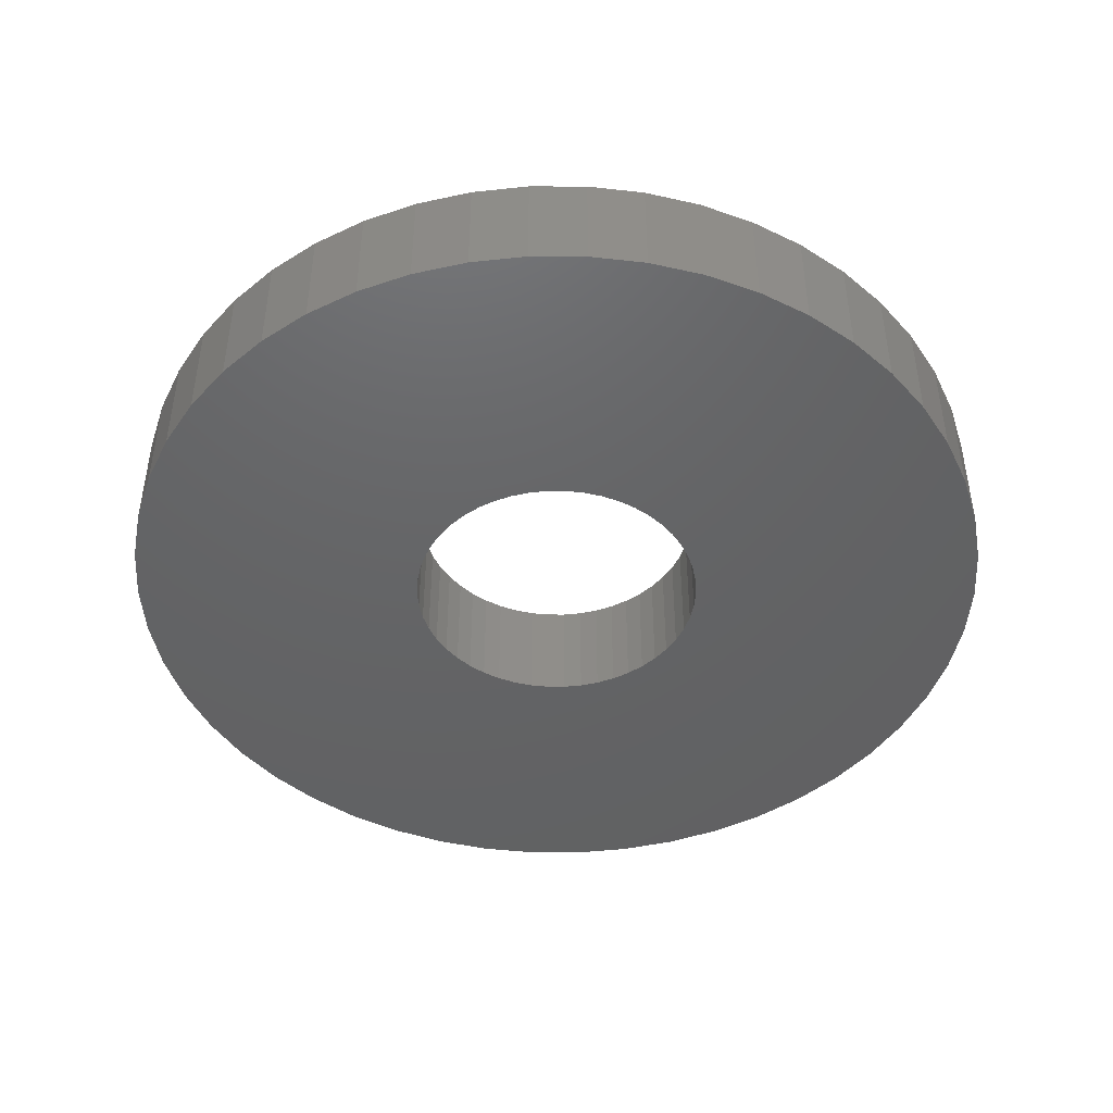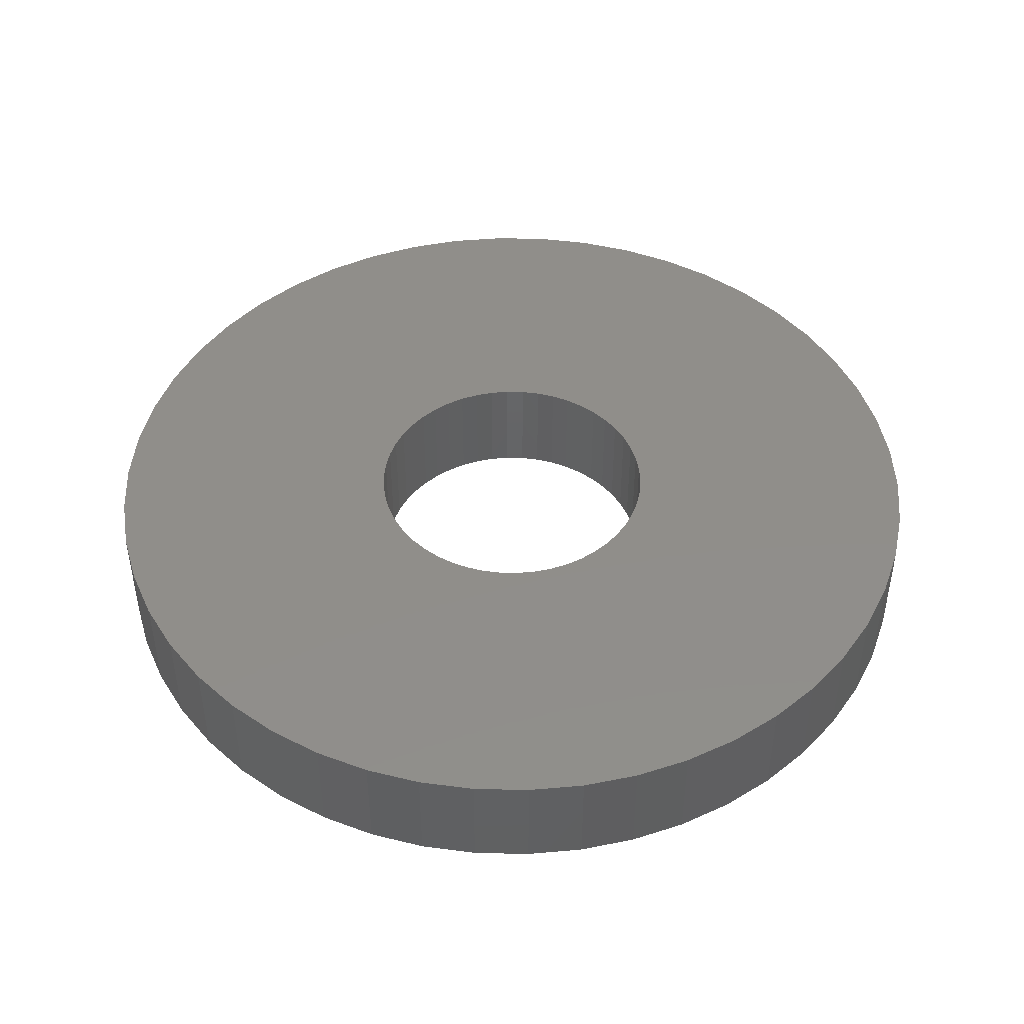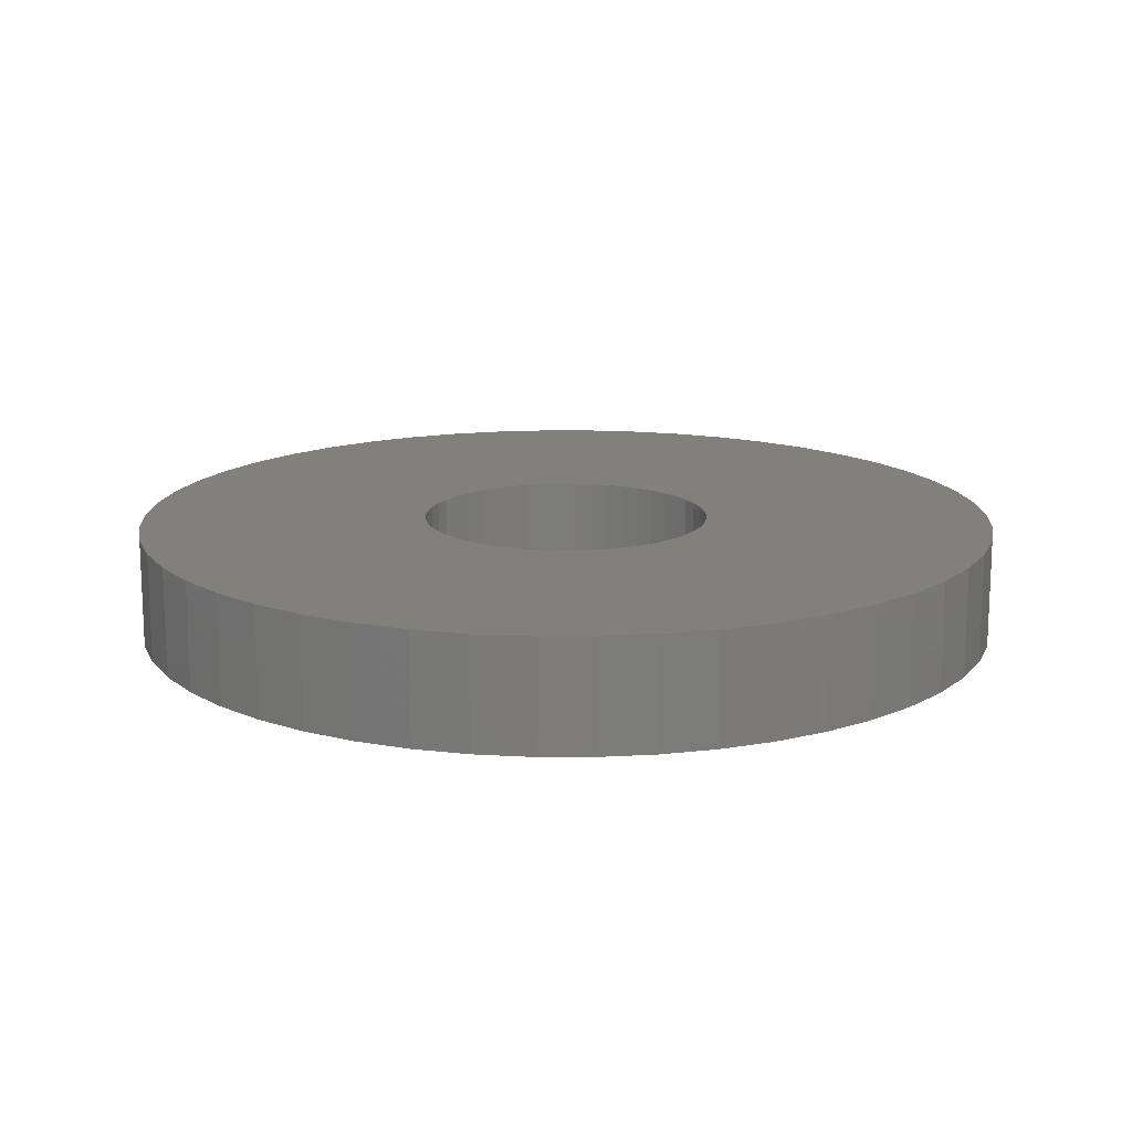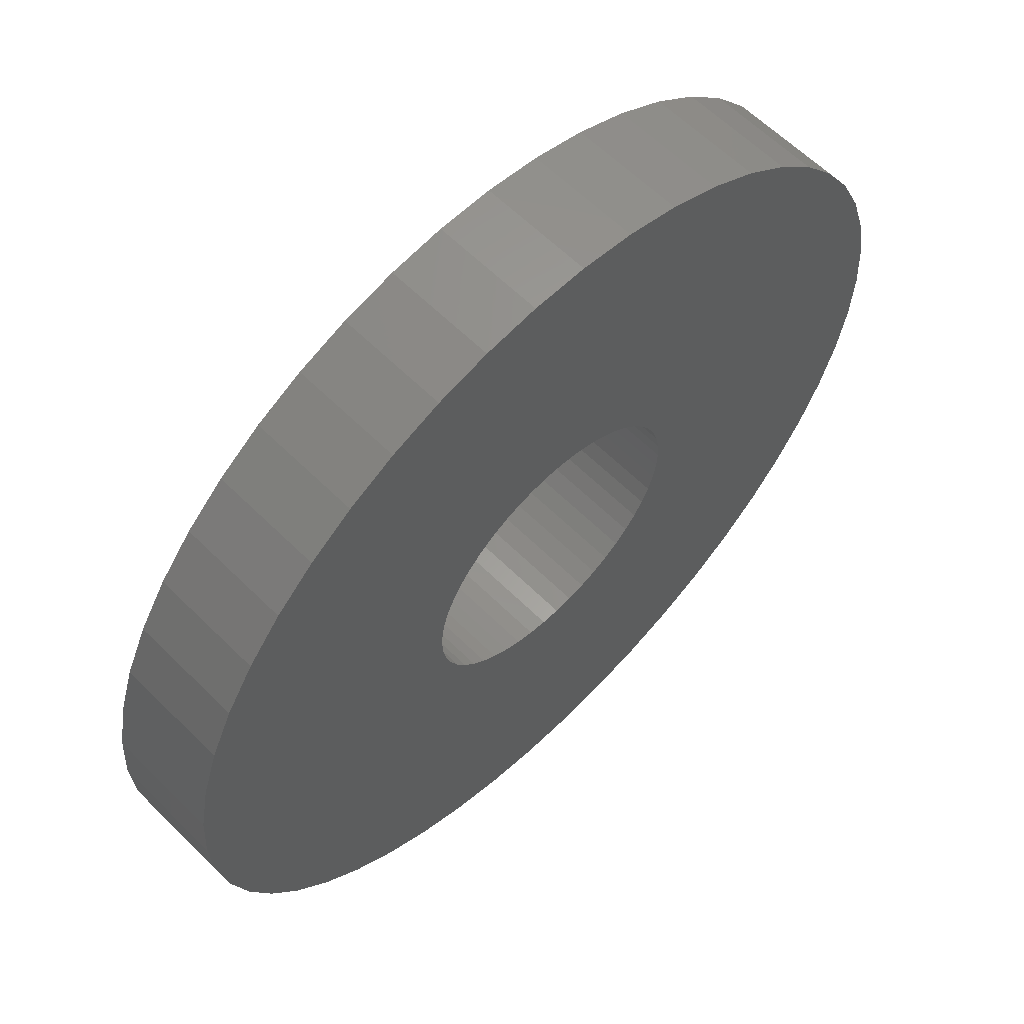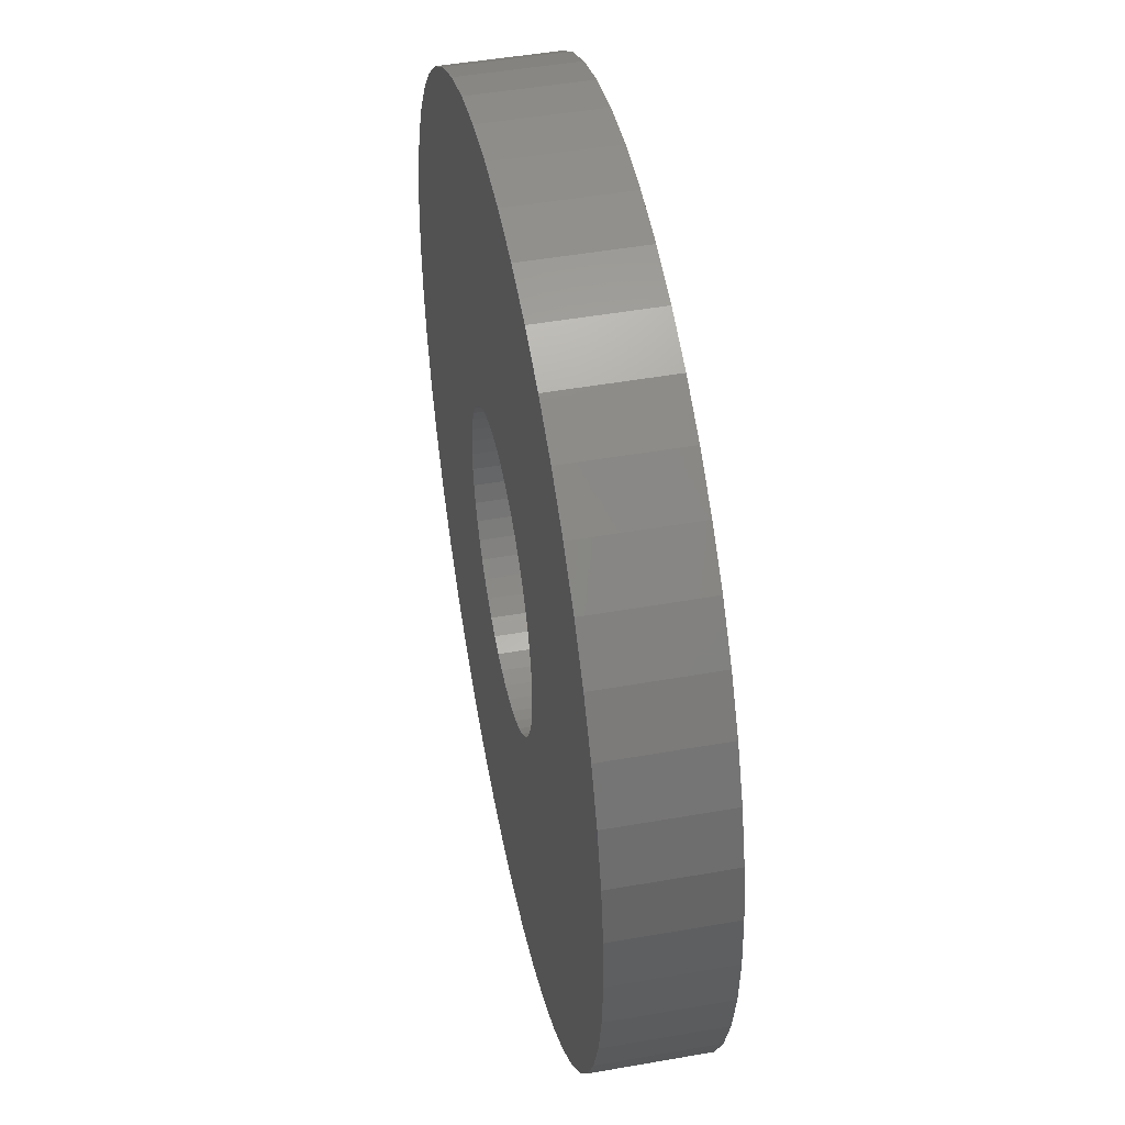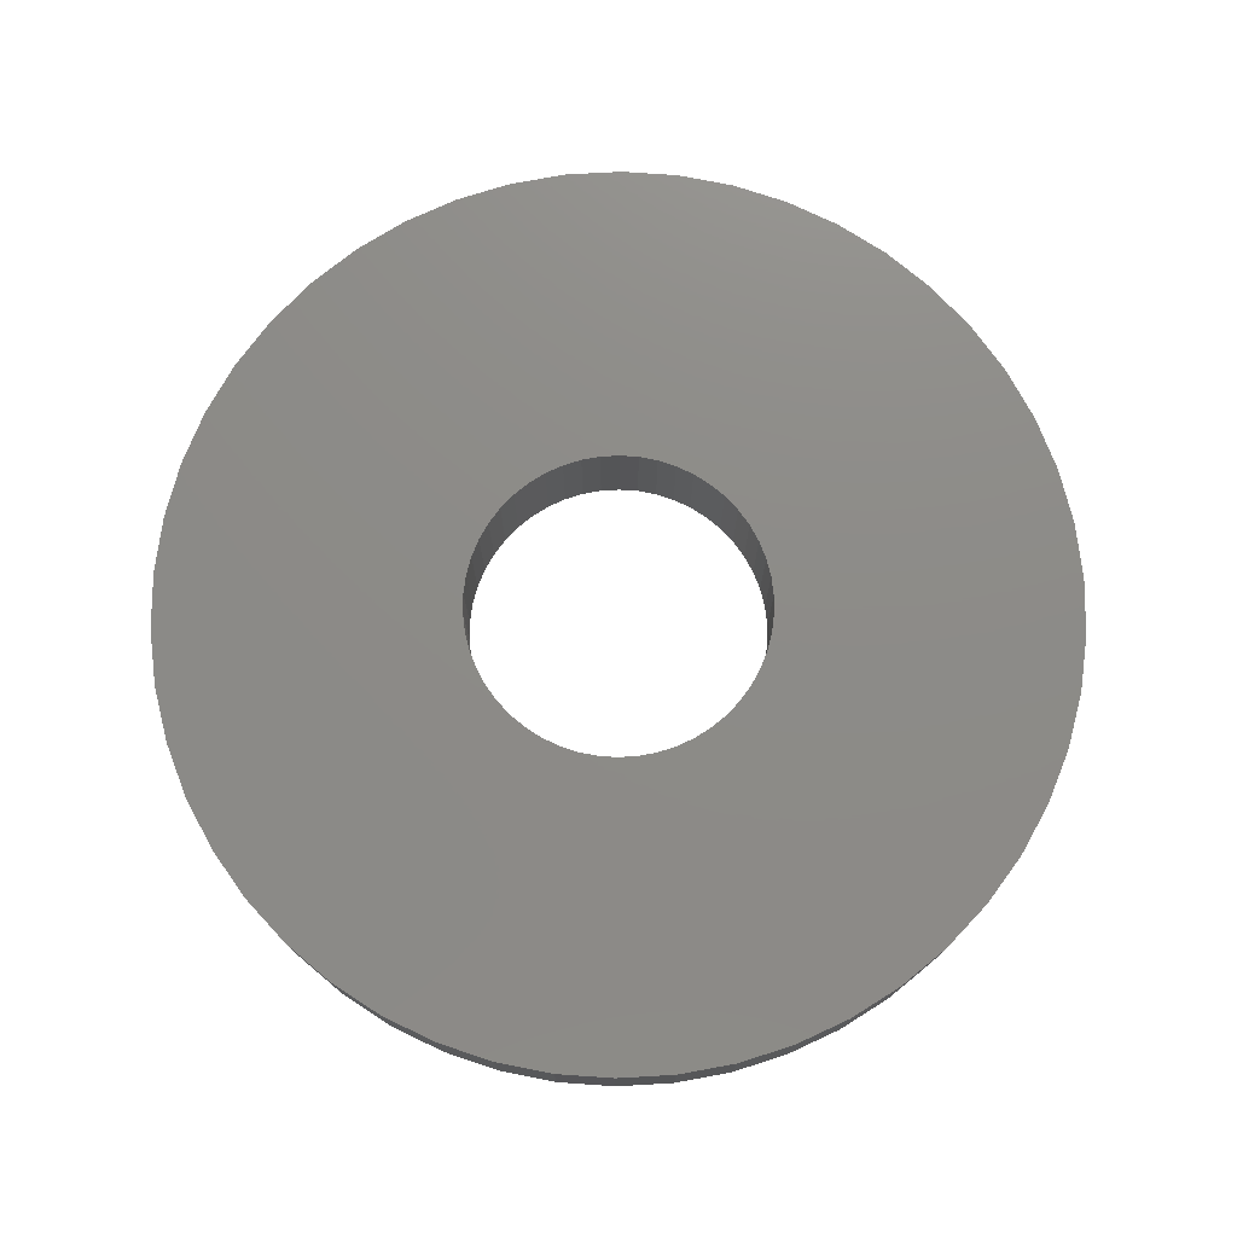
<metadata>
{"format":"stl","ext":"stl","renderer":"f3d","projection":"perspective","resolution":1024,"background":"white","views":[{"elev":-45.5,"azim":7.0,"up":"+Z"},{"elev":45.8,"azim":-85.0,"up":"+Z"},{"elev":15.0,"azim":172.9,"up":"+Z"},{"elev":60.8,"azim":135.3,"up":"+Y"},{"elev":47.9,"azim":-101.2,"up":"+Y"},{"elev":75.7,"azim":148.0,"up":"+Z"}]}
</metadata>
<code>
# stl→obj: 200 verts, 400 faces
v 24 0 3
v 23.81 3.008 -3
v 23.81 3.008 3
v 24 0 -3
v -24 0 -3
v -23.81 3.008 3
v -23.81 3.008 -3
v -24 0 3
v 1.507 23.95 -3
v -1.507 23.95 3
v 1.507 23.95 3
v -1.507 23.95 -3
v -1.507 -23.95 -3
v 1.507 -23.95 3
v -1.507 -23.95 3
v 1.507 -23.95 -3
v 17.5 16.43 -3
v 15.3 18.49 3
v 17.5 16.43 3
v 15.3 18.49 -3
v -15.3 18.49 -3
v -17.5 16.43 3
v -15.3 18.49 3
v -17.5 16.43 -3
v -7.416 22.83 -3
v -10.22 21.72 3
v -7.416 22.83 3
v -10.22 21.72 -3
v 22.31 8.835 3
v 21.03 11.56 -3
v 21.03 11.56 3
v 22.31 8.835 -3
v 23.25 5.969 -3
v 23.25 5.969 3
v 19.42 14.11 -3
v 19.42 14.11 3
v 10.22 21.72 -3
v 7.416 22.83 3
v 10.22 21.72 3
v 7.416 22.83 -3
v 4.497 23.57 3
v 4.497 23.57 -3
v 12.86 20.26 -3
v 12.86 20.26 3
v -22.31 8.835 -3
v -21.03 11.56 3
v -21.03 11.56 -3
v -22.31 8.835 3
v -19.42 14.11 -3
v -19.42 14.11 3
v -23.25 5.969 -3
v -23.25 5.969 3
v -4.497 23.57 3
v -4.497 23.57 -3
v 4.497 -23.57 3
v 4.497 -23.57 -3
v 8 0 3
v 7.937 1.003 3
v 23.81 -3.008 3
v 7.749 1.99 3
v 7.937 -1.003 3
v 7.438 2.945 3
v 23.25 -5.969 3
v 7.01 3.854 3
v 7.749 -1.99 3
v 6.472 4.702 3
v 22.31 -8.835 3
v 5.832 5.476 3
v 7.438 -2.945 3
v 5.099 6.164 3
v 21.03 -11.56 3
v 4.287 6.755 3
v 7.01 -3.854 3
v 19.42 -14.11 3
v 3.406 7.239 3
v 2.472 7.608 3
v 1.499 7.858 3
v 0.5023 7.984 3
v -0.5023 7.984 3
v -1.499 7.858 3
v -2.472 7.608 3
v -3.406 7.239 3
v -4.287 6.755 3
v -12.86 20.26 3
v -5.099 6.164 3
v -5.832 5.476 3
v -6.472 4.702 3
v -7.01 3.854 3
v 6.472 -4.702 3
v 17.5 -16.43 3
v 5.832 -5.476 3
v 15.3 -18.49 3
v 5.099 -6.164 3
v 12.86 -20.26 3
v 4.287 -6.755 3
v 10.22 -21.72 3
v 3.406 -7.239 3
v 7.416 -22.83 3
v 2.472 -7.608 3
v 1.499 -7.858 3
v 0.5023 -7.984 3
v -0.5023 -7.984 3
v -1.499 -7.858 3
v -4.497 -23.57 3
v -2.472 -7.608 3
v -7.416 -22.83 3
v -3.406 -7.239 3
v -10.22 -21.72 3
v -4.287 -6.755 3
v -12.86 -20.26 3
v -5.099 -6.164 3
v -15.3 -18.49 3
v -5.832 -5.476 3
v -17.5 -16.43 3
v -6.472 -4.702 3
v -19.42 -14.11 3
v -7.01 -3.854 3
v -21.03 -11.56 3
v -7.438 -2.945 3
v -22.31 -8.835 3
v -7.749 -1.99 3
v -23.25 -5.969 3
v -7.937 -1.003 3
v -23.81 -3.008 3
v -8 0 3
v -7.438 2.945 3
v -7.749 1.99 3
v -7.937 1.003 3
v -12.86 20.26 -3
v 23.81 -3.008 -3
v 19.42 -14.11 -3
v 17.5 -16.43 -3
v 23.25 -5.969 -3
v 22.31 -8.835 -3
v -17.5 -16.43 -3
v -15.3 -18.49 -3
v -21.03 -11.56 -3
v -22.31 -8.835 -3
v -19.42 -14.11 -3
v 8 0 -3
v 7.937 -1.003 -3
v 7.749 -1.99 -3
v 7.937 1.003 -3
v 7.438 -2.945 -3
v 21.03 -11.56 -3
v 7.01 -3.854 -3
v 7.749 1.99 -3
v 6.472 -4.702 -3
v 5.832 -5.476 -3
v 15.3 -18.49 -3
v 7.438 2.945 -3
v 5.099 -6.164 -3
v 12.86 -20.26 -3
v 4.287 -6.755 -3
v 10.22 -21.72 -3
v 7.01 3.854 -3
v 3.406 -7.239 -3
v 7.416 -22.83 -3
v 2.472 -7.608 -3
v 1.499 -7.858 -3
v 0.5023 -7.984 -3
v -0.5023 -7.984 -3
v -1.499 -7.858 -3
v -4.497 -23.57 -3
v -2.472 -7.608 -3
v -7.416 -22.83 -3
v -3.406 -7.239 -3
v -10.22 -21.72 -3
v -4.287 -6.755 -3
v -12.86 -20.26 -3
v -5.099 -6.164 -3
v -5.832 -5.476 -3
v -6.472 -4.702 -3
v -7.01 -3.854 -3
v 6.472 4.702 -3
v 5.832 5.476 -3
v 5.099 6.164 -3
v 4.287 6.755 -3
v 3.406 7.239 -3
v 2.472 7.608 -3
v 1.499 7.858 -3
v 0.5023 7.984 -3
v -0.5023 7.984 -3
v -1.499 7.858 -3
v -2.472 7.608 -3
v -3.406 7.239 -3
v -4.287 6.755 -3
v -5.099 6.164 -3
v -5.832 5.476 -3
v -6.472 4.702 -3
v -7.01 3.854 -3
v -7.438 2.945 -3
v -7.749 1.99 -3
v -7.937 1.003 -3
v -8 0 -3
v -7.438 -2.945 -3
v -7.749 -1.99 -3
v -23.25 -5.969 -3
v -7.937 -1.003 -3
v -23.81 -3.008 -3
f 1 2 3
f 2 1 4
f 5 6 7
f 6 5 8
f 9 10 11
f 10 9 12
f 13 14 15
f 14 13 16
f 17 18 19
f 18 17 20
f 21 22 23
f 22 21 24
f 25 26 27
f 26 25 28
f 29 30 31
f 30 29 32
f 3 33 34
f 33 3 2
f 31 35 36
f 35 31 30
f 37 38 39
f 38 37 40
f 40 41 38
f 41 40 42
f 43 39 44
f 39 43 37
f 45 46 47
f 46 45 48
f 49 22 24
f 22 49 50
f 51 48 45
f 48 51 52
f 12 53 10
f 53 12 54
f 16 55 14
f 55 16 56
f 34 32 29
f 32 34 33
f 36 17 19
f 17 36 35
f 42 11 41
f 11 42 9
f 20 44 18
f 44 20 43
f 47 50 49
f 50 47 46
f 7 52 51
f 52 7 6
f 57 1 3
f 58 3 34
f 1 57 59
f 60 34 29
f 61 59 57
f 62 29 31
f 59 61 63
f 64 31 36
f 65 63 61
f 66 36 19
f 63 65 67
f 68 19 18
f 69 67 65
f 70 18 44
f 67 69 71
f 72 44 39
f 73 71 69
f 71 73 74
f 3 58 57
f 34 60 58
f 29 62 60
f 75 39 38
f 31 64 62
f 36 66 64
f 19 68 66
f 18 70 68
f 76 38 41
f 44 72 70
f 39 75 72
f 38 76 75
f 77 41 11
f 41 77 76
f 11 78 77
f 11 79 78
f 10 79 11
f 79 10 80
f 53 80 10
f 80 53 81
f 27 81 53
f 81 27 82
f 26 82 27
f 82 26 83
f 84 83 26
f 83 84 85
f 23 85 84
f 85 23 86
f 22 86 23
f 86 22 87
f 50 87 22
f 87 50 88
f 89 74 73
f 74 89 90
f 91 90 89
f 90 91 92
f 93 92 91
f 92 93 94
f 95 94 93
f 94 95 96
f 97 96 95
f 96 97 98
f 99 98 97
f 98 99 55
f 100 55 99
f 55 100 14
f 101 14 100
f 102 14 101
f 15 102 103
f 102 15 14
f 104 103 105
f 106 105 107
f 108 107 109
f 103 104 15
f 110 109 111
f 112 111 113
f 114 113 115
f 116 115 117
f 105 106 104
f 118 117 119
f 120 119 121
f 122 121 123
f 124 123 125
f 46 88 50
f 107 108 106
f 88 46 126
f 109 110 108
f 48 126 46
f 111 112 110
f 126 48 127
f 113 114 112
f 52 127 48
f 115 116 114
f 127 52 128
f 117 118 116
f 6 128 52
f 119 120 118
f 128 6 125
f 121 122 120
f 8 125 6
f 123 124 122
f 125 8 124
f 28 84 26
f 84 28 129
f 129 23 84
f 23 129 21
f 54 27 53
f 27 54 25
f 59 4 1
f 4 59 130
f 90 131 74
f 131 90 132
f 67 133 63
f 133 67 134
f 63 130 59
f 130 63 133
f 135 112 114
f 112 135 136
f 137 120 138
f 120 137 118
f 135 116 139
f 116 135 114
f 140 4 130
f 141 130 133
f 4 140 2
f 142 133 134
f 143 2 140
f 144 134 145
f 2 143 33
f 146 145 131
f 147 33 143
f 148 131 132
f 33 147 32
f 149 132 150
f 151 32 147
f 152 150 153
f 32 151 30
f 154 153 155
f 156 30 151
f 30 156 35
f 130 141 140
f 133 142 141
f 134 144 142
f 157 155 158
f 145 146 144
f 131 148 146
f 132 149 148
f 150 152 149
f 159 158 56
f 153 154 152
f 155 157 154
f 158 159 157
f 160 56 16
f 56 160 159
f 16 161 160
f 16 162 161
f 13 162 16
f 162 13 163
f 164 163 13
f 163 164 165
f 166 165 164
f 165 166 167
f 168 167 166
f 167 168 169
f 170 169 168
f 169 170 171
f 136 171 170
f 171 136 172
f 135 172 136
f 172 135 173
f 139 173 135
f 173 139 174
f 175 35 156
f 35 175 17
f 176 17 175
f 17 176 20
f 177 20 176
f 20 177 43
f 178 43 177
f 43 178 37
f 179 37 178
f 37 179 40
f 180 40 179
f 40 180 42
f 181 42 180
f 42 181 9
f 182 9 181
f 183 9 182
f 12 183 184
f 183 12 9
f 54 184 185
f 25 185 186
f 28 186 187
f 184 54 12
f 129 187 188
f 21 188 189
f 24 189 190
f 49 190 191
f 185 25 54
f 47 191 192
f 45 192 193
f 51 193 194
f 7 194 195
f 137 174 139
f 186 28 25
f 174 137 196
f 187 129 28
f 138 196 137
f 188 21 129
f 196 138 197
f 189 24 21
f 198 197 138
f 190 49 24
f 197 198 199
f 191 47 49
f 200 199 198
f 192 45 47
f 199 200 195
f 193 51 45
f 5 195 200
f 194 7 51
f 195 5 7
f 155 94 96
f 94 155 153
f 150 90 92
f 90 150 132
f 74 145 71
f 145 74 131
f 138 122 198
f 122 138 120
f 158 96 98
f 96 158 155
f 56 98 55
f 98 56 158
f 71 134 67
f 134 71 145
f 164 15 104
f 15 164 13
f 136 110 112
f 110 136 170
f 139 118 137
f 118 139 116
f 198 124 200
f 124 198 122
f 200 8 5
f 8 200 124
f 153 92 94
f 92 153 150
f 166 104 106
f 104 166 164
f 168 106 108
f 106 168 166
f 170 108 110
f 108 170 168
f 140 58 143
f 58 140 57
f 125 194 128
f 194 125 195
f 183 78 79
f 78 183 182
f 161 102 101
f 102 161 162
f 177 68 70
f 68 177 176
f 189 85 86
f 85 189 188
f 186 81 82
f 81 186 185
f 146 69 144
f 69 146 73
f 151 64 156
f 64 151 62
f 180 75 76
f 75 180 179
f 181 76 77
f 76 181 180
f 179 72 75
f 72 179 178
f 126 191 88
f 191 126 192
f 87 189 86
f 189 87 190
f 185 80 81
f 80 185 184
f 160 101 100
f 101 160 161
f 147 62 151
f 62 147 60
f 143 60 147
f 60 143 58
f 175 68 176
f 68 175 66
f 156 66 175
f 66 156 64
f 182 77 78
f 77 182 181
f 178 70 72
f 70 178 177
f 88 190 87
f 190 88 191
f 127 192 126
f 192 127 193
f 128 193 127
f 193 128 194
f 187 82 83
f 82 187 186
f 188 83 85
f 83 188 187
f 184 79 80
f 79 184 183
f 141 57 140
f 57 141 61
f 149 89 148
f 89 149 91
f 171 113 111
f 113 171 172
f 117 196 119
f 196 117 174
f 113 173 115
f 173 113 172
f 154 97 95
f 97 154 157
f 144 65 142
f 65 144 69
f 148 73 146
f 73 148 89
f 163 105 103
f 105 163 165
f 121 199 123
f 199 121 197
f 123 195 125
f 195 123 199
f 119 197 121
f 197 119 196
f 149 93 91
f 93 149 152
f 157 99 97
f 99 157 159
f 159 100 99
f 100 159 160
f 142 61 141
f 61 142 65
f 162 103 102
f 103 162 163
f 165 107 105
f 107 165 167
f 115 174 117
f 174 115 173
f 152 95 93
f 95 152 154
f 167 109 107
f 109 167 169
f 169 111 109
f 111 169 171

</code>
